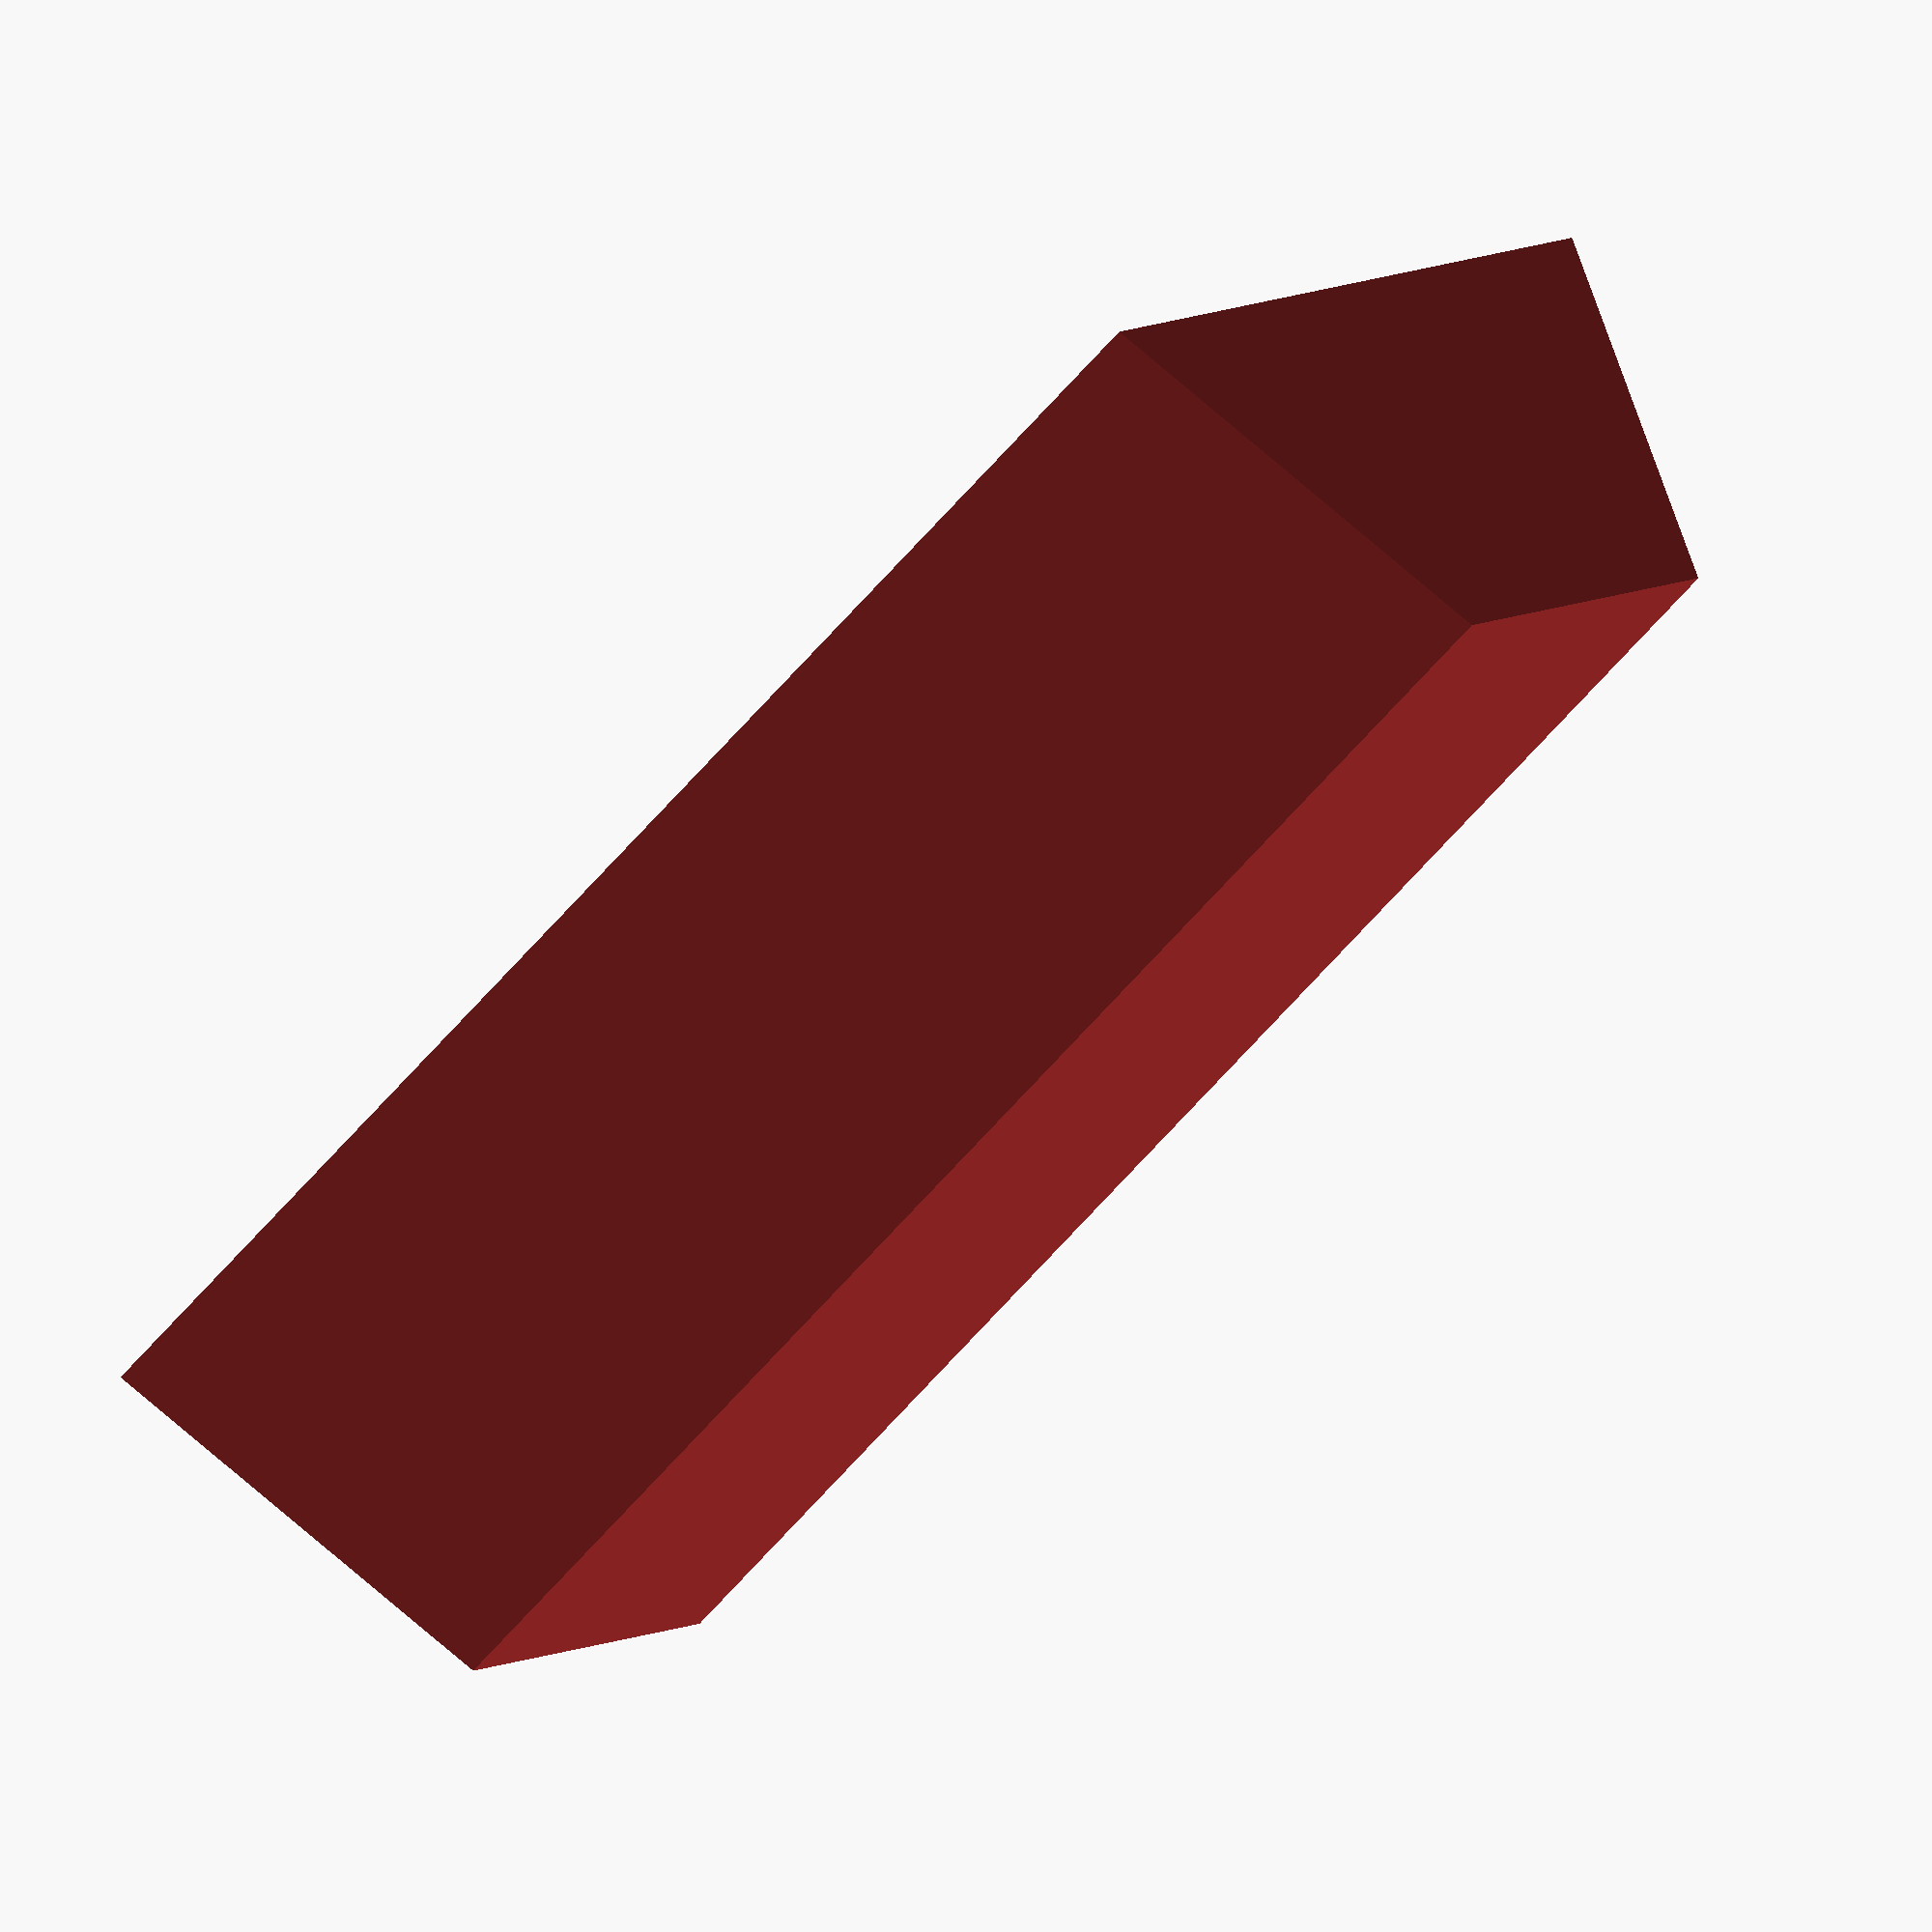
<openscad>
module banera(B = 40, b = 20, h = 20, height = 80) {
    color ("brown")
    rotate([90, 0, 0])
    linear_extrude(height, center = true)
    polygon ( points = [
                [-B/2, -h/2],
                [-b/2, h/2],
                [b/2, h/2],
                [B/2, -h/2]]);
}

difference() {
    banera();
    translate([0,0,-5]) banera(35, 15, 15, 75);
}
</openscad>
<views>
elev=289.9 azim=47.8 roll=324.6 proj=o view=solid
</views>
